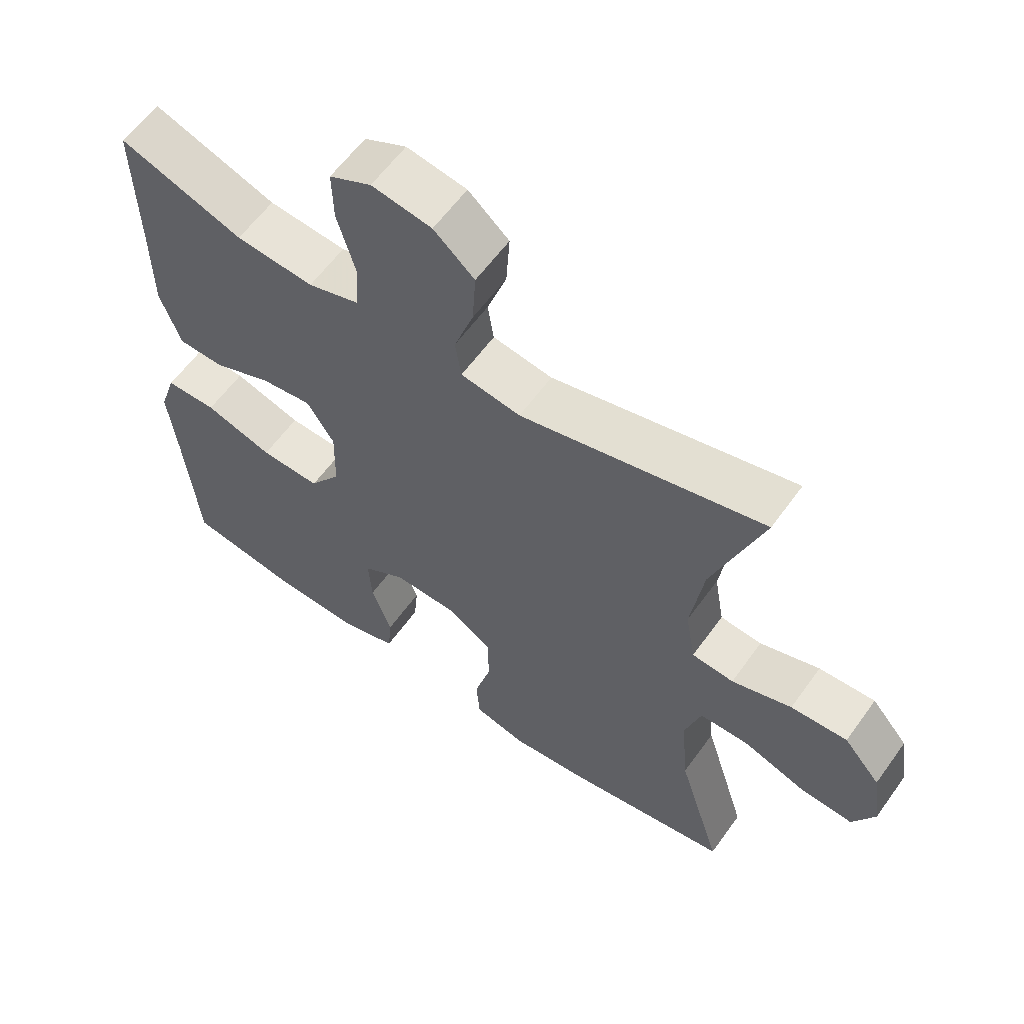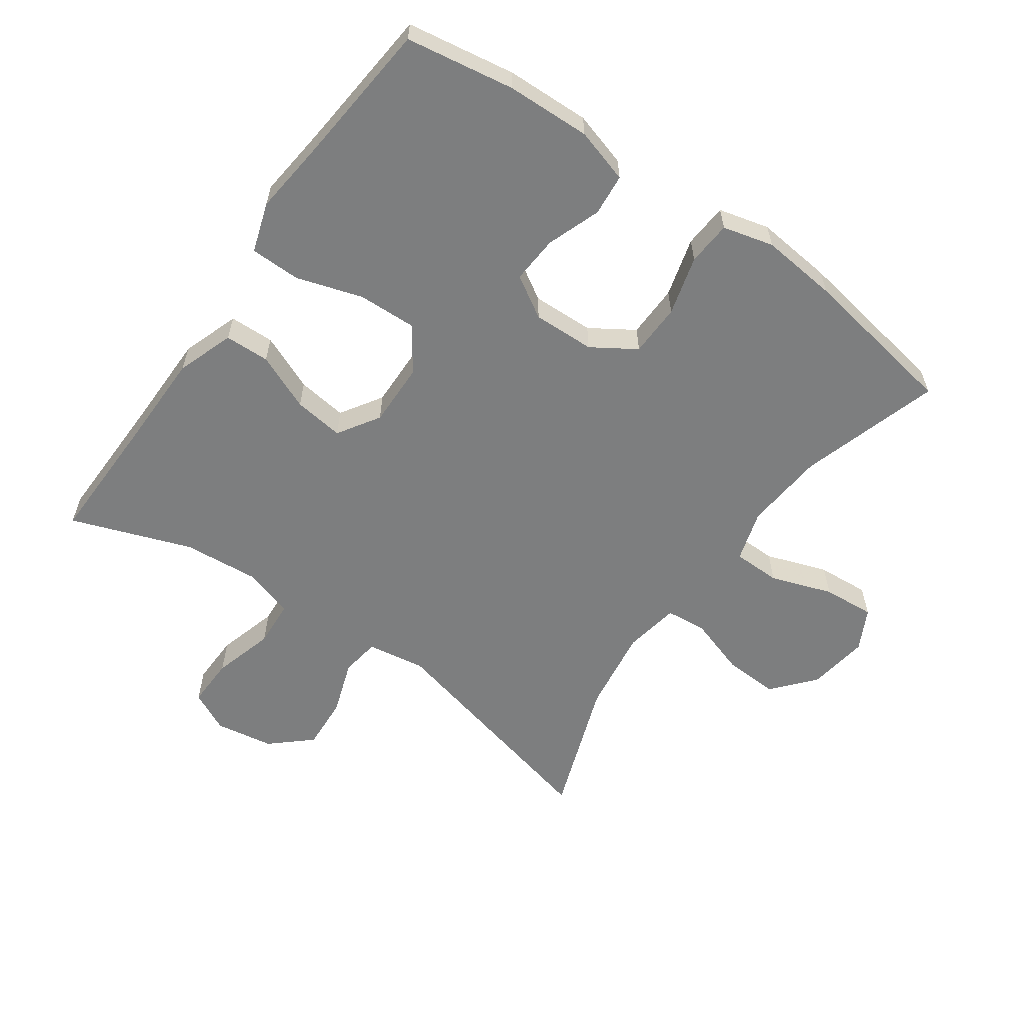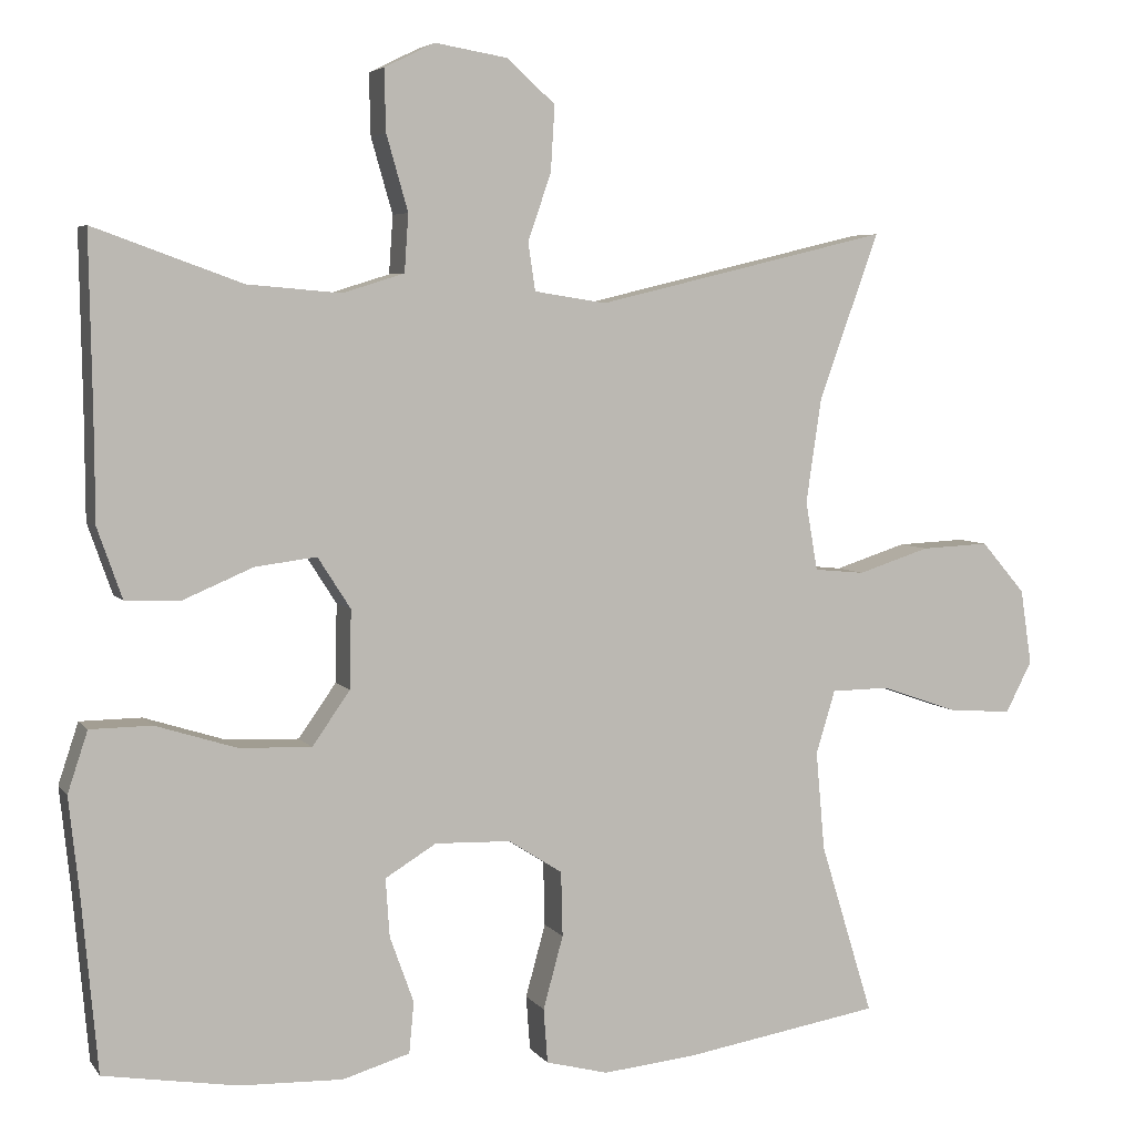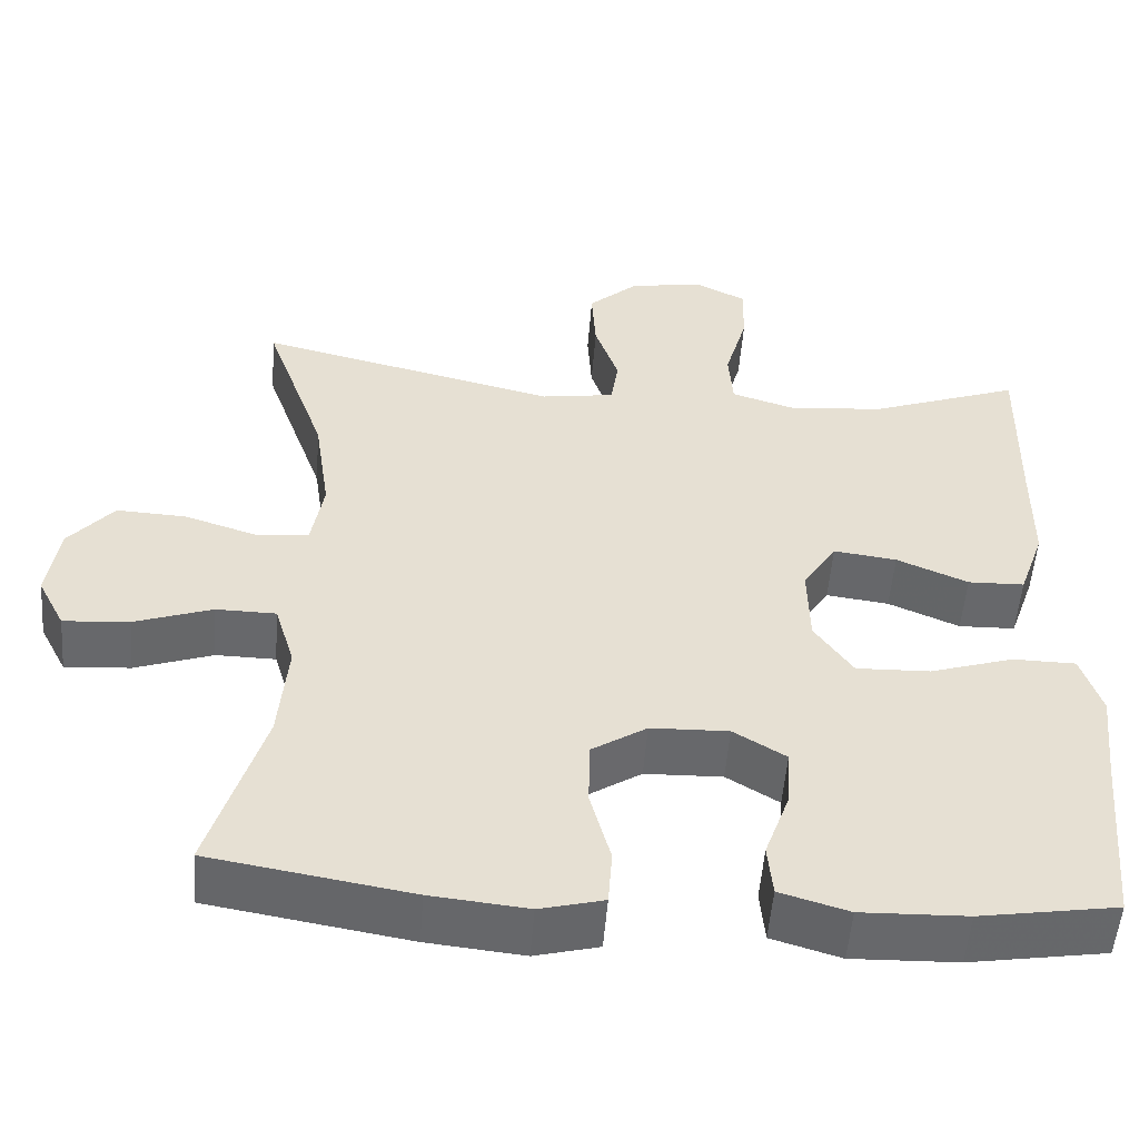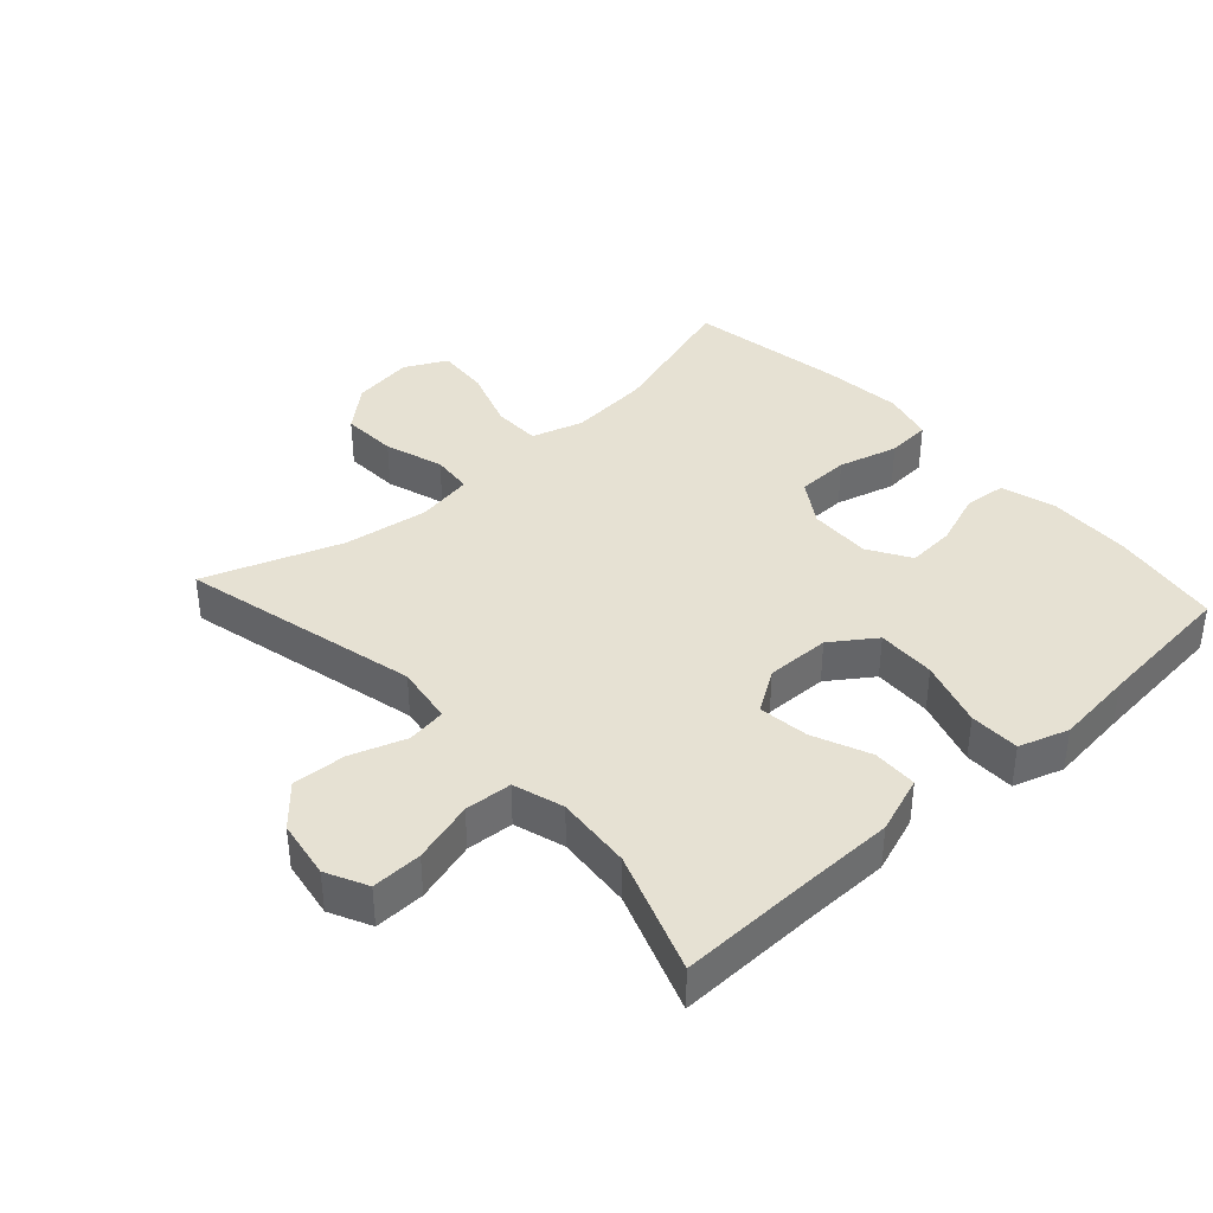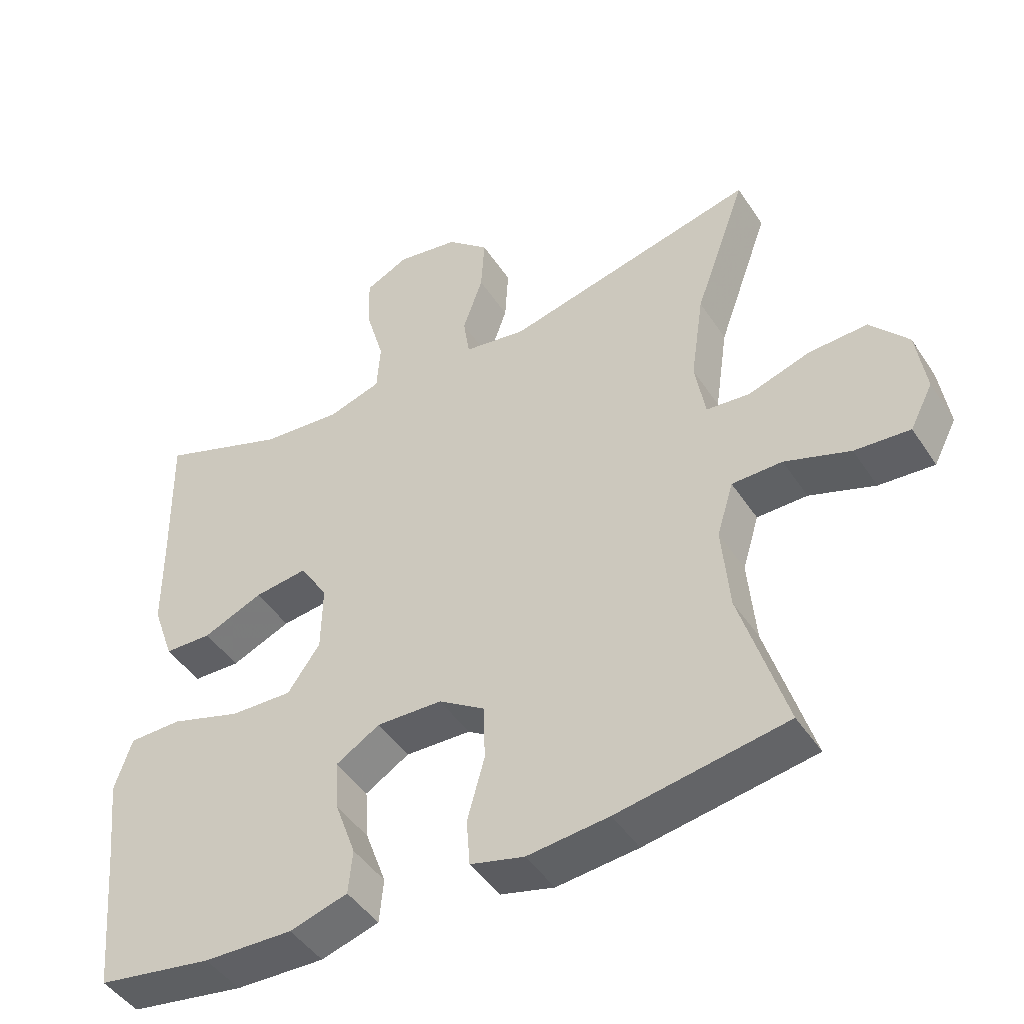
<metadata>
{"format":"obj","ext":"obj","renderer":"f3d","projection":"perspective","resolution":1024,"background":"white","views":[{"elev":59.9,"azim":-144.5,"up":"+Z"},{"elev":-59.3,"azim":144.8,"up":"+Y"},{"elev":5.0,"azim":161.0,"up":"+Z"},{"elev":-52.5,"azim":-4.4,"up":"+Z"},{"elev":38.8,"azim":47.7,"up":"+Y"},{"elev":-45.7,"azim":-148.6,"up":"+Z"}]}
</metadata>
<code>
v 0.5 0.07 0.5
v 0.496 0.07 0.288
v 0.495 0.07 0.152
v 0.464 0.07 0.064
v 0.395 0.07 0.062
v 0.308 0.07 0.099
v 0.231 0.07 0.109
v 0.19 0.07 0.045
v 0.192 0.07 -0.053
v 0.239 0.07 -0.12
v 0.329 0.07 -0.117
v 0.431 0.07 -0.085
v 0.508 0.07 -0.086
v 0.533 0.07 -0.162
v 0.52 0.07 -0.282
v 0.5 0.07 -0.5
v 0.333 0.07 -0.527
v 0.204 0.07 -0.531
v 0.12 0.07 -0.506
v 0.114 0.07 -0.442
v 0.144 0.07 -0.359
v 0.149 0.07 -0.286
v 0.085 0.07 -0.247
v -0.01 0.07 -0.25
v -0.077 0.07 -0.293
v -0.079 0.07 -0.374
v -0.054 0.07 -0.465
v -0.059 0.07 -0.533
v -0.137 0.07 -0.553
v -0.255 0.07 -0.541
v -0.5 0.07 -0.5
v -0.434 0.07 -0.285
v -0.423 0.07 -0.161
v -0.447 0.07 -0.082
v -0.52 0.07 -0.081
v -0.615 0.07 -0.114
v -0.695 0.07 -0.12
v -0.728 0.07 -0.056
v -0.714 0.07 0.038
v -0.659 0.07 0.102
v -0.574 0.07 0.098
v -0.484 0.07 0.069
v -0.421 0.07 0.075
v -0.406 0.07 0.161
v -0.425 0.07 0.291
v -0.5 0.07 0.5
v -0.134 0.07 0.412
v -0.044 0.07 0.426
v -0.035 0.07 0.486
v -0.064 0.07 0.57
v -0.069 0.07 0.652
v -0.008 0.07 0.706
v 0.082 0.07 0.721
v 0.145 0.07 0.69
v 0.143 0.07 0.613
v 0.116 0.07 0.519
v 0.121 0.07 0.447
v 0.198 0.07 0.423
v 0.315 0.07 0.433
v 0.5 0 0.5
v 0.496 0 0.288
v 0.495 0 0.152
v 0.464 0 0.064
v 0.395 0 0.062
v 0.308 0 0.099
v 0.231 0 0.109
v 0.19 0 0.045
v 0.192 0 -0.053
v 0.239 0 -0.12
v 0.329 0 -0.117
v 0.431 0 -0.085
v 0.508 0 -0.086
v 0.533 0 -0.162
v 0.52 0 -0.282
v 0.5 0 -0.5
v 0.333 0 -0.527
v 0.204 0 -0.531
v 0.12 0 -0.506
v 0.114 0 -0.442
v 0.144 0 -0.359
v 0.149 0 -0.286
v 0.085 0 -0.247
v -0.01 0 -0.25
v -0.077 0 -0.293
v -0.079 0 -0.374
v -0.054 0 -0.465
v -0.059 0 -0.533
v -0.137 0 -0.553
v -0.255 0 -0.541
v -0.5 0 -0.5
v -0.434 0 -0.285
v -0.423 0 -0.161
v -0.447 0 -0.082
v -0.52 0 -0.081
v -0.615 0 -0.114
v -0.695 0 -0.12
v -0.728 0 -0.056
v -0.714 0 0.038
v -0.659 0 0.102
v -0.574 0 0.098
v -0.484 0 0.069
v -0.421 0 0.075
v -0.406 0 0.161
v -0.425 0 0.291
v -0.5 0 0.5
v -0.134 0 0.412
v -0.044 0 0.426
v -0.035 0 0.486
v -0.064 0 0.57
v -0.069 0 0.652
v -0.008 0 0.706
v 0.082 0 0.721
v 0.145 0 0.69
v 0.143 0 0.613
v 0.116 0 0.519
v 0.121 0 0.447
v 0.198 0 0.423
v 0.315 0 0.433
f 54 55 56
f 53 54 56
f 52 53 56
f 51 52 56
f 50 51 56
f 49 50 56
f 48 49 56 57
f 47 48 57 58
f 45 46 47
f 44 45 47 58
f 40 41 42
f 39 40 42
f 38 39 42
f 37 38 42
f 36 37 42
f 35 36 42
f 34 35 42 43
f 44 58 59
f 43 44 59
f 34 43 59
f 33 34 59
f 30 31 32
f 29 30 32
f 28 29 32
f 27 28 32
f 26 27 32
f 19 20 21
f 18 19 21
f 17 18 21
f 16 17 21
f 15 16 21
f 15 21 22
f 14 15 22
f 13 14 22
f 12 13 22
f 11 12 22
f 10 11 22 23
f 4 5 6
f 3 4 6
f 2 3 6
f 2 6 7
f 1 2 7
f 59 1 7
f 33 59 7 8
f 25 26 32 33
f 33 8 9
f 25 33 9
f 24 25 9
f 9 10 23 24
f 115 114 113
f 115 113 112
f 115 112 111
f 115 111 110
f 115 110 109
f 115 109 108
f 116 115 108 107
f 117 116 107 106
f 106 105 104
f 117 106 104 103
f 101 100 99
f 101 99 98
f 101 98 97
f 101 97 96
f 101 96 95
f 101 95 94
f 102 101 94 93
f 118 117 103
f 118 103 102
f 118 102 93
f 118 93 92
f 91 90 89
f 91 89 88
f 91 88 87
f 91 87 86
f 91 86 85
f 80 79 78
f 80 78 77
f 80 77 76
f 80 76 75
f 80 75 74
f 81 80 74
f 81 74 73
f 81 73 72
f 81 72 71
f 81 71 70
f 82 81 70 69
f 65 64 63
f 65 63 62
f 65 62 61
f 66 65 61
f 66 61 60
f 66 60 118
f 67 66 118 92
f 92 91 85 84
f 68 67 92
f 68 92 84
f 68 84 83
f 83 82 69 68
f 1 60 61 2
f 2 61 62 3
f 3 62 63 4
f 4 63 64 5
f 5 64 65 6
f 6 65 66 7
f 7 66 67 8
f 8 67 68 9
f 9 68 69 10
f 10 69 70 11
f 11 70 71 12
f 12 71 72 13
f 13 72 73 14
f 14 73 74 15
f 15 74 75 16
f 16 75 76 17
f 17 76 77 18
f 18 77 78 19
f 19 78 79 20
f 20 79 80 21
f 21 80 81 22
f 22 81 82 23
f 23 82 83 24
f 24 83 84 25
f 25 84 85 26
f 26 85 86 27
f 27 86 87 28
f 28 87 88 29
f 29 88 89 30
f 30 89 90 31
f 31 90 91 32
f 32 91 92 33
f 33 92 93 34
f 34 93 94 35
f 35 94 95 36
f 36 95 96 37
f 37 96 97 38
f 38 97 98 39
f 39 98 99 40
f 40 99 100 41
f 41 100 101 42
f 42 101 102 43
f 43 102 103 44
f 44 103 104 45
f 45 104 105 46
f 46 105 106 47
f 47 106 107 48
f 48 107 108 49
f 49 108 109 50
f 50 109 110 51
f 51 110 111 52
f 52 111 112 53
f 53 112 113 54
f 54 113 114 55
f 55 114 115 56
f 56 115 116 57
f 57 116 117 58
f 58 117 118 59
f 59 118 60 1

</code>
